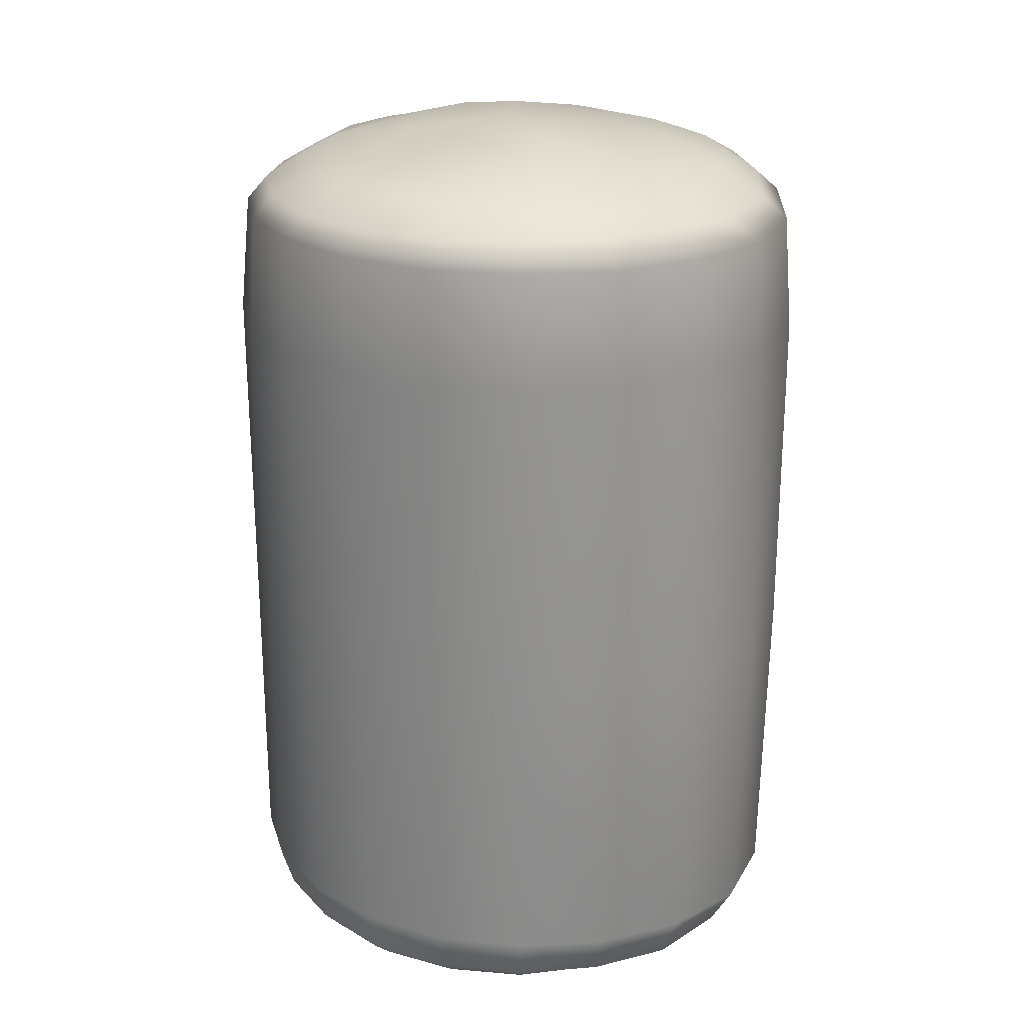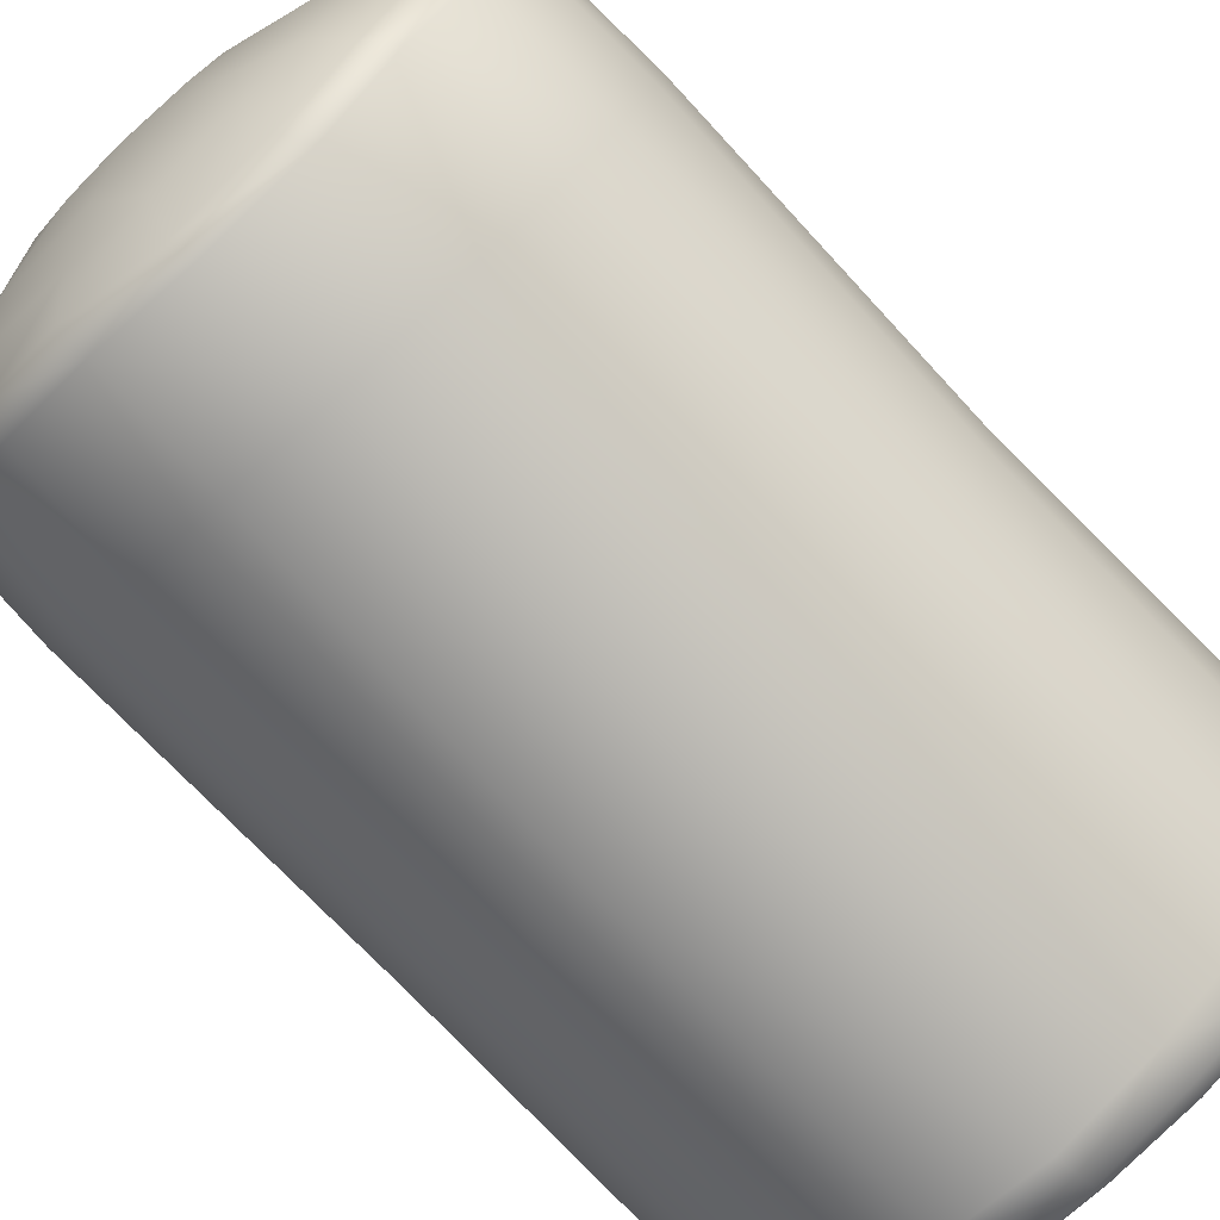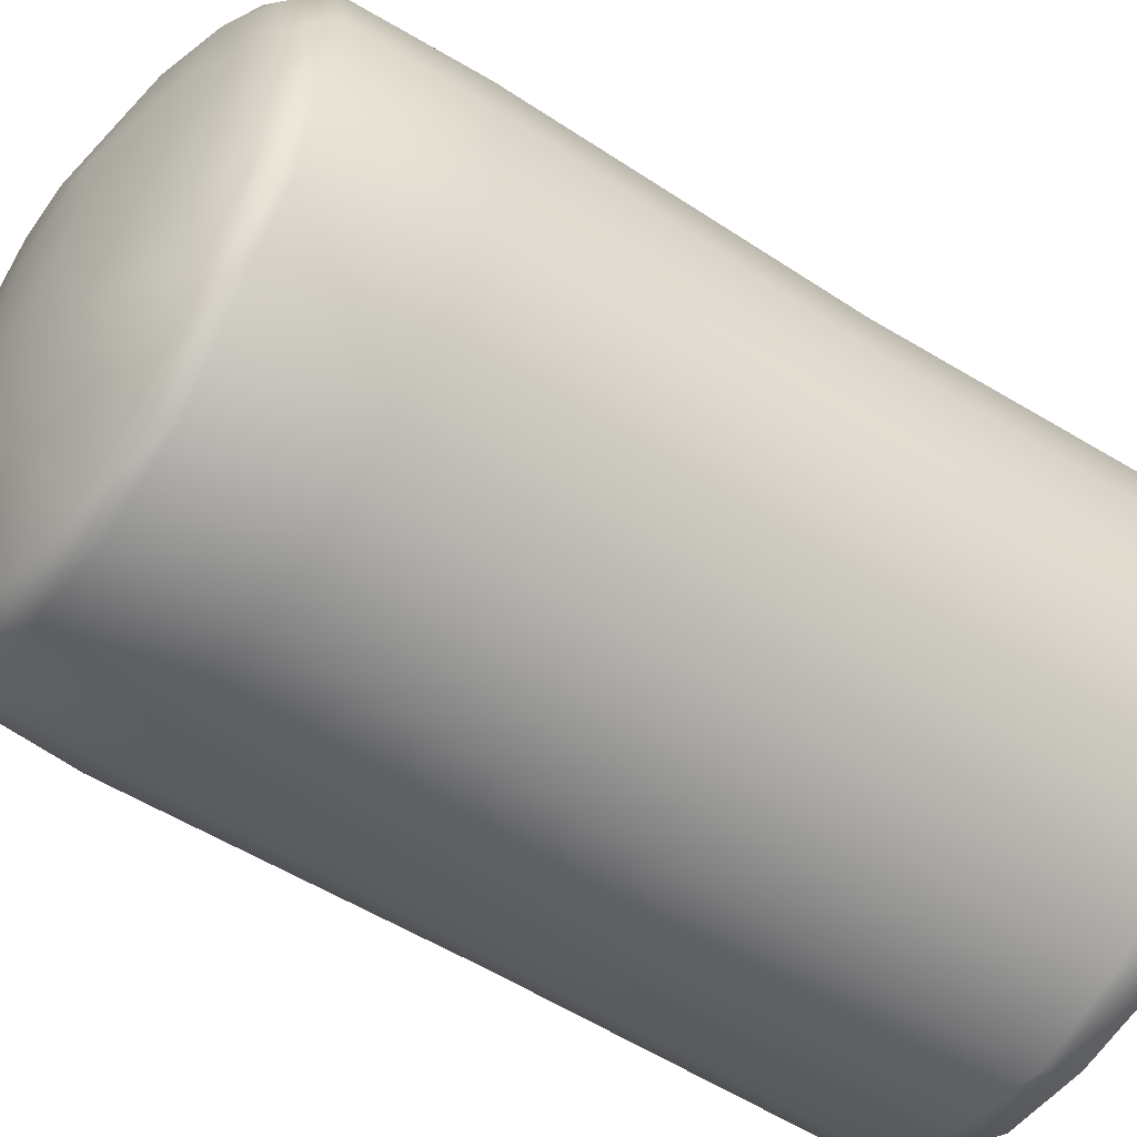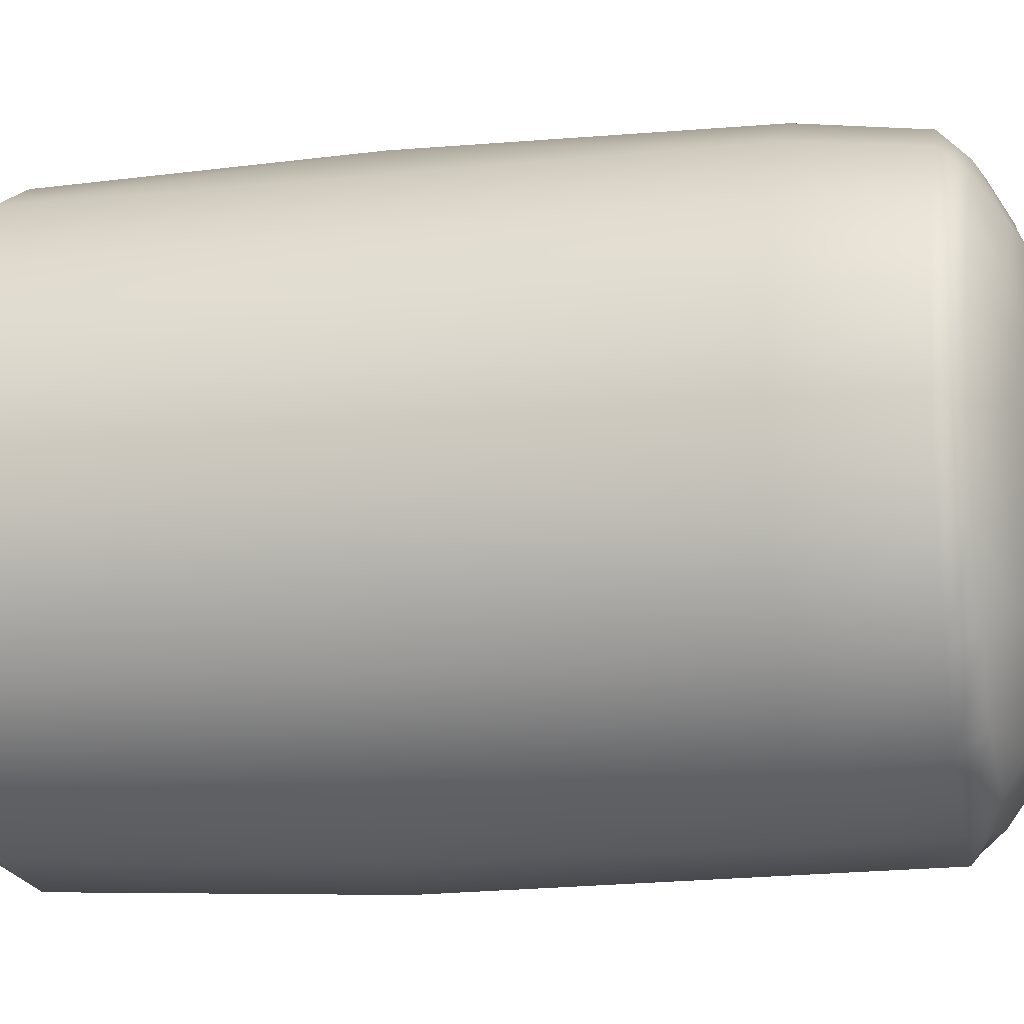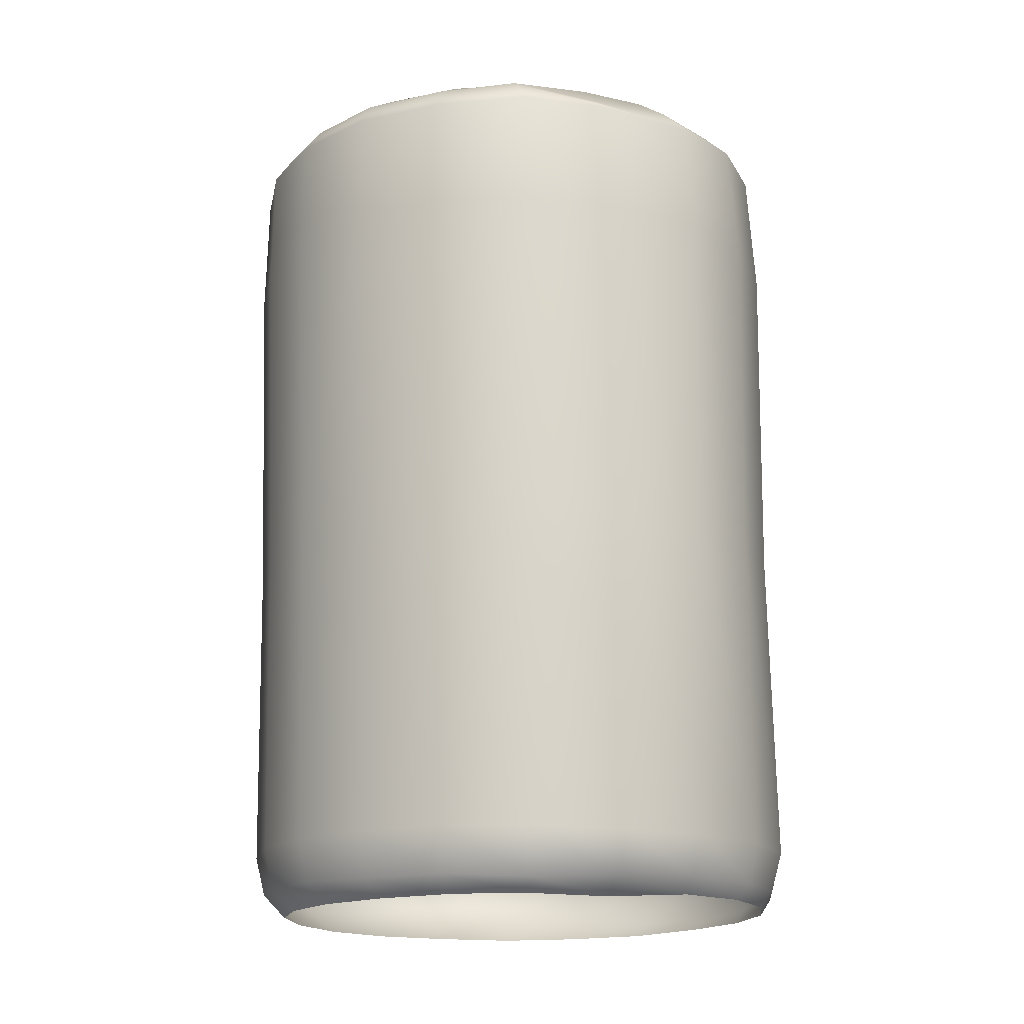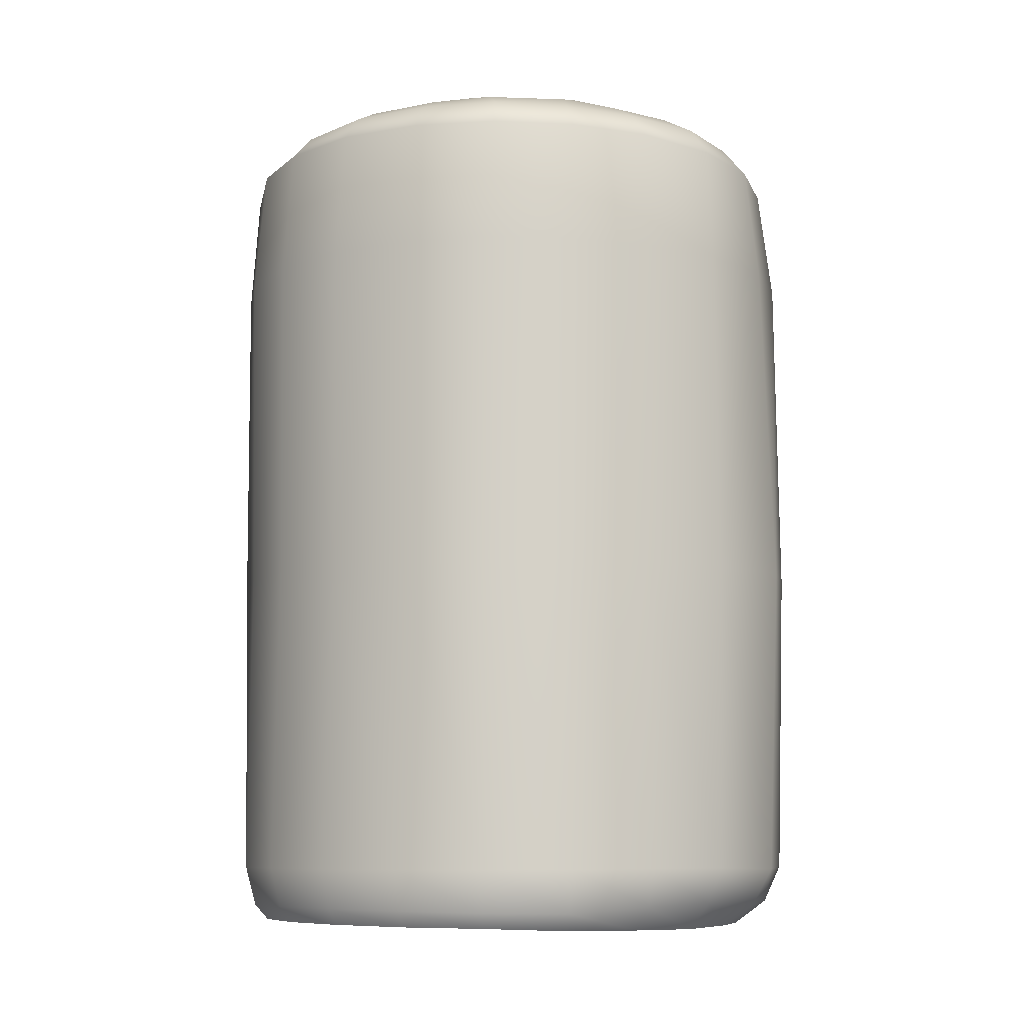
<metadata>
{"format":"obj","ext":"obj","renderer":"f3d","projection":"perspective","resolution":1024,"background":"white","views":[{"elev":22.3,"azim":125.8,"up":"+Y"},{"elev":-79.2,"azim":-137.4,"up":"+Z"},{"elev":-57.1,"azim":-125.3,"up":"+Z"},{"elev":-14.5,"azim":102.3,"up":"+Z"},{"elev":-16.5,"azim":160.2,"up":"+Y"},{"elev":-8.3,"azim":-65.7,"up":"+Y"}]}
</metadata>
<code>
g wall29
v 0.305 -0.4586 -1.4
v -0.138 -0.4712 -1.452
v -0.1735 -1.031 -1.46
v 0.2955 -1.025 -1.413
v 0.7067 -0.4663 -1.183
v 0.3031 -2.667 -1.428
v -0.1789 -2.666 -1.498
v -0.1716 -4.204 -1.446
v 0.7219 -1.028 -1.214
v 1.028 -0.4596 -0.8541
v 0.6927 -2.667 -1.174
v 0.2783 -4.196 -1.361
v -0.1768 -4.407 -1.324
v 1.041 -1.033 -0.8758
v 1.224 -0.4625 -0.4429
v 0.9785 -2.667 -0.8453
v 0.666 -4.187 -1.136
v 0.2393 -4.422 -1.261
v -0.1948 -4.488 -1.152
v 0.2229 -4.484 -1.126
v 0.6126 -4.402 -1.07
v 0.5365 -4.485 -0.9682
v 1.237 -1.034 -0.4478
v 1.282 -0.4584 -0.008197
v 1.177 -2.662 -0.4329
v 0.9576 -4.184 -0.8083
v 0.902 -4.403 -0.7691
v 0.8111 -4.49 -0.7046
v 1.295 -1.033 -0.005798
v 1.211 -0.4505 0.4243
v 1.242 -2.662 -0.003307
v 1.146 -4.182 -0.4194
v 1.098 -4.39 -0.4018
v 0.9872 -4.489 -0.3635
v 1.224 -1.032 0.4418
v 1.014 -0.4482 0.8124
v 1.179 -2.663 0.4306
v 1.216 -4.18 0.004168
v 1.176 -4.384 0.006937
v 1.056 -4.488 0.01275
v 1.03 -1.033 0.8515
v 0.7152 -0.4486 1.123
v 1.001 -2.664 0.8335
v 1.163 -4.179 0.4306
v 1.118 -4.372 0.4182
v 1.012 -4.486 0.3891
v 0.7236 -1.033 1.188
v 0.3477 -0.4681 1.335
v 0.7162 -2.664 1.183
v 0.9981 -4.184 0.8342
v 0.9495 -4.373 0.8002
v 0.8431 -4.488 0.7265
v 0.3335 -1.033 1.416
v -0.06932 -0.4567 1.397
v 0.3289 -2.664 1.44
v 0.7135 -4.191 1.18
v 0.6749 -4.375 1.127
v 0.583 -4.49 1.004
v -0.1088 -1.034 1.478
v -0.4887 -0.4483 1.327
v -0.1337 -2.665 1.553
v 0.3172 -4.194 1.402
v 0.2921 -4.375 1.324
v 0.2425 -4.491 1.177
v -0.5522 -1.035 1.371
v -0.8563 -0.4282 1.111
v -0.5838 -2.664 1.403
v -0.1316 -4.197 1.498
v -0.1322 -4.381 1.396
v -0.1359 -4.49 1.234
v -0.9309 -1.036 1.129
v -1.147 -0.4232 0.827
v -0.9452 -2.663 1.137
v -0.5709 -4.185 1.377
v -0.5476 -4.363 1.297
v -0.5149 -4.492 1.186
v -1.213 -1.036 0.8088
v -1.343 -0.4176 0.4743
v -1.224 -2.663 0.8154
v -0.9585 -4.182 1.167
v -0.9287 -4.37 1.121
v -0.8617 -4.487 1.026
v -1.396 -1.036 0.4396
v -1.436 -0.4141 0.07559
v -1.413 -2.662 0.444
v -1.281 -4.184 0.8691
v -1.238 -4.396 0.8329
v -1.164 -4.482 0.7643
v -1.476 -1.035 0.03748
v -1.413 -0.4128 -0.3462
v -1.481 -2.663 0.03499
v -1.44 -2.663 -0.3682
v -1.482 -4.185 0.4773
v -1.433 -4.392 0.458
v -1.369 -4.469 0.4354
v -1.443 -1.036 -0.3828
v -1.256 -0.4171 -0.7498
v -1.555 -4.186 0.04431
v -1.5 -4.386 0.04173
v -1.441 -4.466 0.03951
v -1.284 -1.036 -0.7914
v -0.9838 -0.4204 -1.08
v -1.496 -4.188 -0.3908
v -1.445 -4.384 -0.376
v -1.394 -4.463 -0.3617
v -1.309 -4.191 -0.7899
v -1.265 -4.385 -0.7588
v -1.216 -4.464 -0.7273
v -0.9814 -4.389 -1.077
v -0.9418 -4.465 -1.023
v -1.017 -1.033 -1.126
v -0.6164 -0.4626 -1.344
v -1.277 -2.664 -0.7775
v -1.005 -2.664 -1.107
v -1.011 -4.195 -1.119
v -0.5955 -4.387 -1.254
v -0.5997 -4.466 -1.17
v -0.6354 -1.029 -1.381
v -0.138 -0.4712 -1.452
v -0.1735 -1.031 -1.46
v -0.1789 -2.666 -1.498
v -0.6391 -2.666 -1.371
v -0.6187 -4.196 -1.341
v -0.1716 -4.204 -1.446
v -0.1768 -4.407 -1.324
v -0.1948 -4.488 -1.152
v -0.8861 -0.3134 -1.009
v -1.148 -0.2983 -0.7135
v -1.256 -0.4171 -0.7498
v -0.9838 -0.4204 -1.08
v -1.413 -0.4128 -0.3462
v -0.5328 -0.347 -1.257
v -0.6164 -0.4626 -1.344
v -1.28 -0.2738 -0.3424
v -1.436 -0.4141 0.07559
v -0.09534 -0.3659 -1.307
v -0.138 -0.4712 -1.452
v -1.306 -0.2728 0.05483
v -1.343 -0.4176 0.4743
v 0.3266 -0.3206 -1.271
v 0.305 -0.4586 -1.4
v -1.225 -0.2718 0.4247
v -1.147 -0.4232 0.827
v 0.679 -0.339 -1.076
v 0.7067 -0.4663 -1.183
v -1.047 -0.2864 0.757
v -0.8563 -0.4282 1.111
v 0.9692 -0.3379 -0.7821
v 1.028 -0.4596 -0.8541
v -0.7652 -0.2893 1.014
v -0.4887 -0.4483 1.327
v 1.139 -0.3437 -0.4208
v 1.224 -0.4625 -0.4429
v -0.4226 -0.2919 1.213
v -0.06932 -0.4567 1.397
v 1.199 -0.3436 -0.02361
v 1.282 -0.4584 -0.008197
v -0.04127 -0.3011 1.266
v 0.3477 -0.4681 1.335
v 1.143 -0.3368 0.3577
v 1.211 -0.4505 0.4243
v 0.3352 -0.3348 1.207
v 0.7152 -0.4486 1.123
v 0.9626 -0.3289 0.73
v 1.014 -0.4482 0.8124
v 0.689 -0.3247 1.014
v 0.9385 -0.2194 -0.3804
v 0.9959 -0.2212 -0.04603
v 0.9486 -0.2127 0.2864
v 0.8025 -0.2043 0.5967
v 0.5715 -0.1911 0.8449
v 0.3059 -0.2201 1.009
v 0.7876 -0.2166 -0.6819
v 0.8087 -0.149 -0.1387
v 0.7313 -0.1426 0.3938
v 0.3973 -0.1156 0.7633
v -0.0659 -0.193 1.068
v 0.5352 -0.2202 -0.9251
v -0.1747 -0.1394 0.8709
v -0.3651 -0.1902 1.04
v 0.5594 -0.1309 -0.6182
v 0.2351 -0.2184 -1.081
v -0.6961 -0.2039 0.8796
v -0.1212 -0.2255 -1.137
v -0.6642 -0.116 0.6401
v -0.9235 -0.1989 0.6833
v 0.07049 -0.1152 -0.8645
v -0.459 -0.2143 -1.086
v -1.09 -0.1889 0.3372
v -0.7584 -0.1977 -0.893
v -0.9192 -0.1142 0.1608
v -1.16 -0.1969 0.02724
v -0.4662 -0.1056 -0.7721
v -0.9827 -0.1932 -0.628
v -1.121 -0.1962 -0.3386
v -0.8441 -0.1105 -0.3778
v -0.4196 -0.0166 0.1968
v -0.4679 -0.02121 -0.07805
v -1.526e-05 1.526e-05 1.526e-05
v -0.2179 -0.01263 0.392
v -0.3452 -0.02287 -0.3283
v -0.09811 -0.02573 -0.4588
v 0.06043 -0.02158 0.431
v 0.179 -0.03468 -0.4174
v 0.3062 -0.0357 0.2996
v 0.3795 -0.0452 -0.2218
v 0.4272 -0.04668 0.05031
g wall29_0
f 3 2 1
f 4 3 1
f 4 1 5
f 4 6 3
f 6 7 3
f 8 7 6
f 9 4 5
f 9 5 10
f 11 6 4
f 9 11 4
f 12 8 6
f 12 6 11
f 13 8 12
f 14 9 10
f 14 10 15
f 16 11 9
f 14 16 9
f 17 12 11
f 17 11 16
f 18 13 12
f 18 12 17
f 19 13 18
f 20 19 18
f 20 18 21
f 21 18 17
f 22 20 21
f 23 14 15
f 23 15 24
f 25 16 14
f 23 25 14
f 26 17 16
f 21 17 26
f 26 16 25
f 22 21 27
f 27 21 26
f 28 22 27
f 29 23 24
f 29 24 30
f 31 25 23
f 29 31 23
f 32 26 25
f 27 26 32
f 32 25 31
f 28 27 33
f 33 27 32
f 34 28 33
f 35 29 30
f 35 30 36
f 37 31 29
f 35 37 29
f 38 32 31
f 33 32 38
f 38 31 37
f 34 33 39
f 39 33 38
f 40 34 39
f 41 35 36
f 41 36 42
f 43 37 35
f 41 43 35
f 44 38 37
f 39 38 44
f 44 37 43
f 40 39 45
f 45 39 44
f 46 40 45
f 47 41 42
f 47 42 48
f 49 43 41
f 47 49 41
f 50 44 43
f 45 44 50
f 50 43 49
f 46 45 51
f 51 45 50
f 52 46 51
f 53 47 48
f 53 48 54
f 55 49 47
f 53 55 47
f 56 50 49
f 51 50 56
f 56 49 55
f 52 51 57
f 57 51 56
f 58 52 57
f 59 53 54
f 59 54 60
f 61 55 53
f 59 61 53
f 62 56 55
f 57 56 62
f 62 55 61
f 58 57 63
f 63 57 62
f 64 58 63
f 65 59 60
f 65 60 66
f 67 61 59
f 65 67 59
f 68 62 61
f 63 62 68
f 68 61 67
f 64 63 69
f 69 63 68
f 70 64 69
f 71 65 66
f 71 66 72
f 73 67 65
f 71 73 65
f 74 68 67
f 69 68 74
f 74 67 73
f 70 69 75
f 75 69 74
f 76 70 75
f 77 71 72
f 77 72 78
f 79 73 71
f 77 79 71
f 80 74 73
f 75 74 80
f 80 73 79
f 76 75 81
f 81 75 80
f 82 76 81
f 83 77 78
f 83 78 84
f 85 79 77
f 83 85 77
f 86 80 79
f 81 80 86
f 86 79 85
f 82 81 87
f 87 81 86
f 88 82 87
f 89 83 84
f 89 84 90
f 91 85 83
f 89 91 83
f 92 91 89
f 93 86 85
f 87 86 93
f 93 85 91
f 88 87 94
f 94 87 93
f 95 88 94
f 96 89 90
f 96 92 89
f 96 90 97
f 98 93 91
f 94 93 98
f 98 91 92
f 95 94 99
f 99 94 98
f 100 95 99
f 101 96 97
f 96 101 92
f 101 97 102
f 99 98 103
f 103 98 92
f 100 99 104
f 104 99 103
f 105 100 104
f 103 92 106
f 104 103 106
f 105 104 107
f 107 104 106
f 108 105 107
f 108 107 109
f 110 108 109
f 111 101 102
f 111 102 112
f 101 113 92
f 92 113 106
f 114 113 101
f 106 113 114
f 111 114 101
f 107 106 115
f 115 106 114
f 109 107 115
f 110 109 116
f 117 110 116
f 118 111 112
f 118 112 119
f 120 118 119
f 120 121 118
f 122 114 111
f 118 122 111
f 115 114 122
f 121 122 118
f 109 115 123
f 123 115 122
f 123 122 121
f 116 109 123
f 124 123 121
f 116 123 124
f 125 116 124
f 117 116 125
f 126 117 125
f 129 128 127
f 130 129 127
f 129 131 128
f 130 127 132
f 133 130 132
f 131 134 128
f 131 135 134
f 133 132 136
f 137 133 136
f 135 138 134
f 135 139 138
f 137 136 140
f 141 137 140
f 139 142 138
f 139 143 142
f 141 140 144
f 145 141 144
f 143 146 142
f 143 147 146
f 145 144 148
f 149 145 148
f 147 150 146
f 147 151 150
f 149 148 152
f 153 149 152
f 151 154 150
f 151 155 154
f 153 152 156
f 157 153 156
f 155 158 154
f 155 159 158
f 157 156 160
f 161 157 160
f 159 162 158
f 159 163 162
f 161 160 164
f 165 161 164
f 163 165 166
f 163 166 162
f 165 164 166
f 156 152 167
f 160 156 168
f 168 156 167
f 164 160 169
f 169 160 168
f 166 164 170
f 170 164 169
f 162 166 171
f 171 166 170
f 158 162 172
f 172 162 171
f 167 152 173
f 152 148 173
f 174 168 167
f 174 167 173
f 175 169 168
f 175 170 169
f 174 175 168
f 176 171 170
f 176 172 171
f 175 176 170
f 177 158 172
f 154 158 177
f 173 148 178
f 148 144 178
f 179 177 172
f 176 179 172
f 180 154 177
f 179 180 177
f 150 154 180
f 181 173 178
f 181 174 173
f 178 144 182
f 181 178 182
f 144 140 182
f 183 150 180
f 146 150 183
f 182 140 184
f 140 136 184
f 185 183 180
f 179 185 180
f 186 146 183
f 185 186 183
f 142 146 186
f 187 182 184
f 187 181 182
f 184 136 188
f 187 184 188
f 136 132 188
f 189 142 186
f 138 142 189
f 188 132 190
f 132 127 190
f 191 189 186
f 185 191 186
f 192 138 189
f 191 192 189
f 138 192 134
f 193 188 190
f 193 187 188
f 190 127 194
f 193 190 194
f 127 128 194
f 128 134 195
f 192 195 134
f 194 128 195
f 196 195 192
f 196 194 195
f 191 196 192
f 196 193 194
f 197 191 185
f 198 196 191
f 197 198 191
f 199 198 197
f 199 197 200
f 200 197 185
f 199 201 198
f 198 201 196
f 201 193 196
f 200 185 179
f 201 202 193
f 199 202 201
f 202 187 193
f 203 200 179
f 199 200 203
f 203 179 176
f 202 204 187
f 199 204 202
f 204 181 187
f 205 203 176
f 199 203 205
f 205 176 175
f 204 206 181
f 199 206 204
f 206 174 181
f 207 175 174
f 207 205 175
f 199 205 207
f 206 207 174
f 199 207 206

</code>
